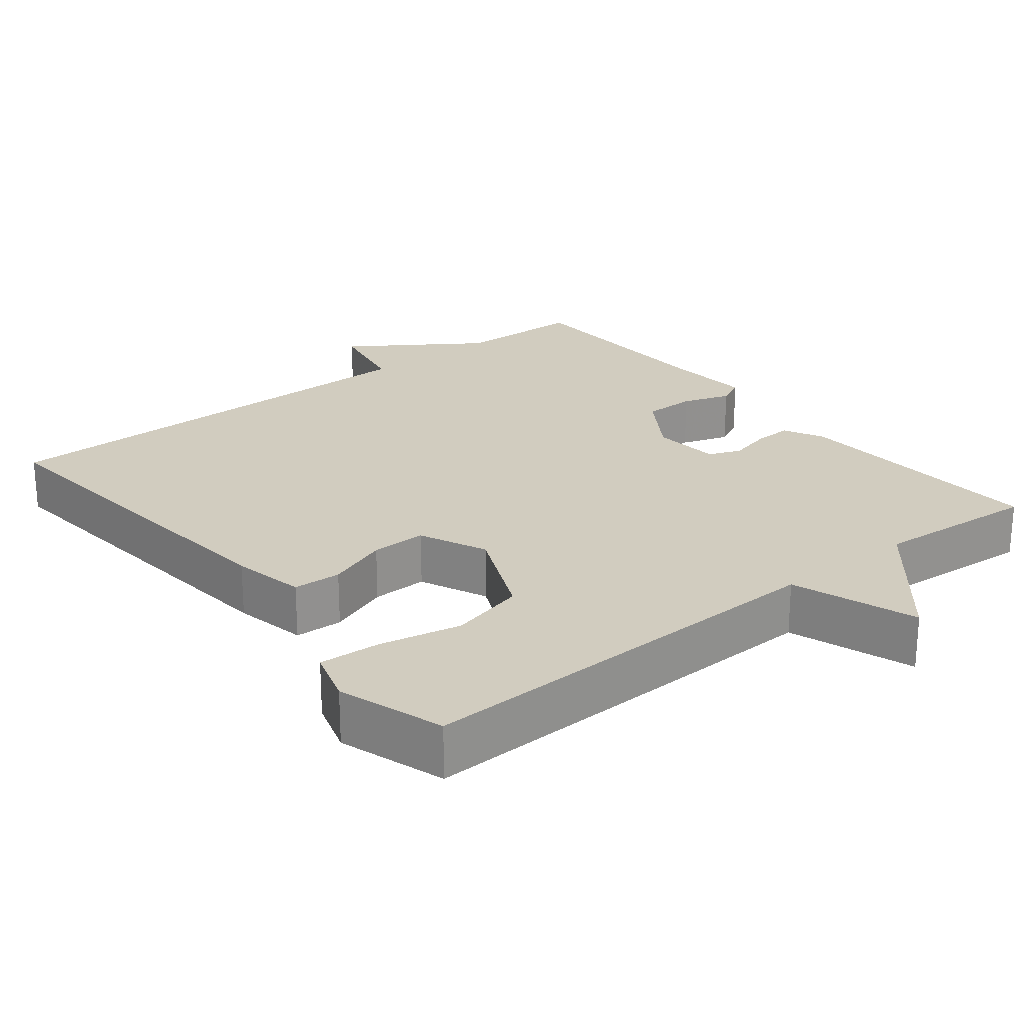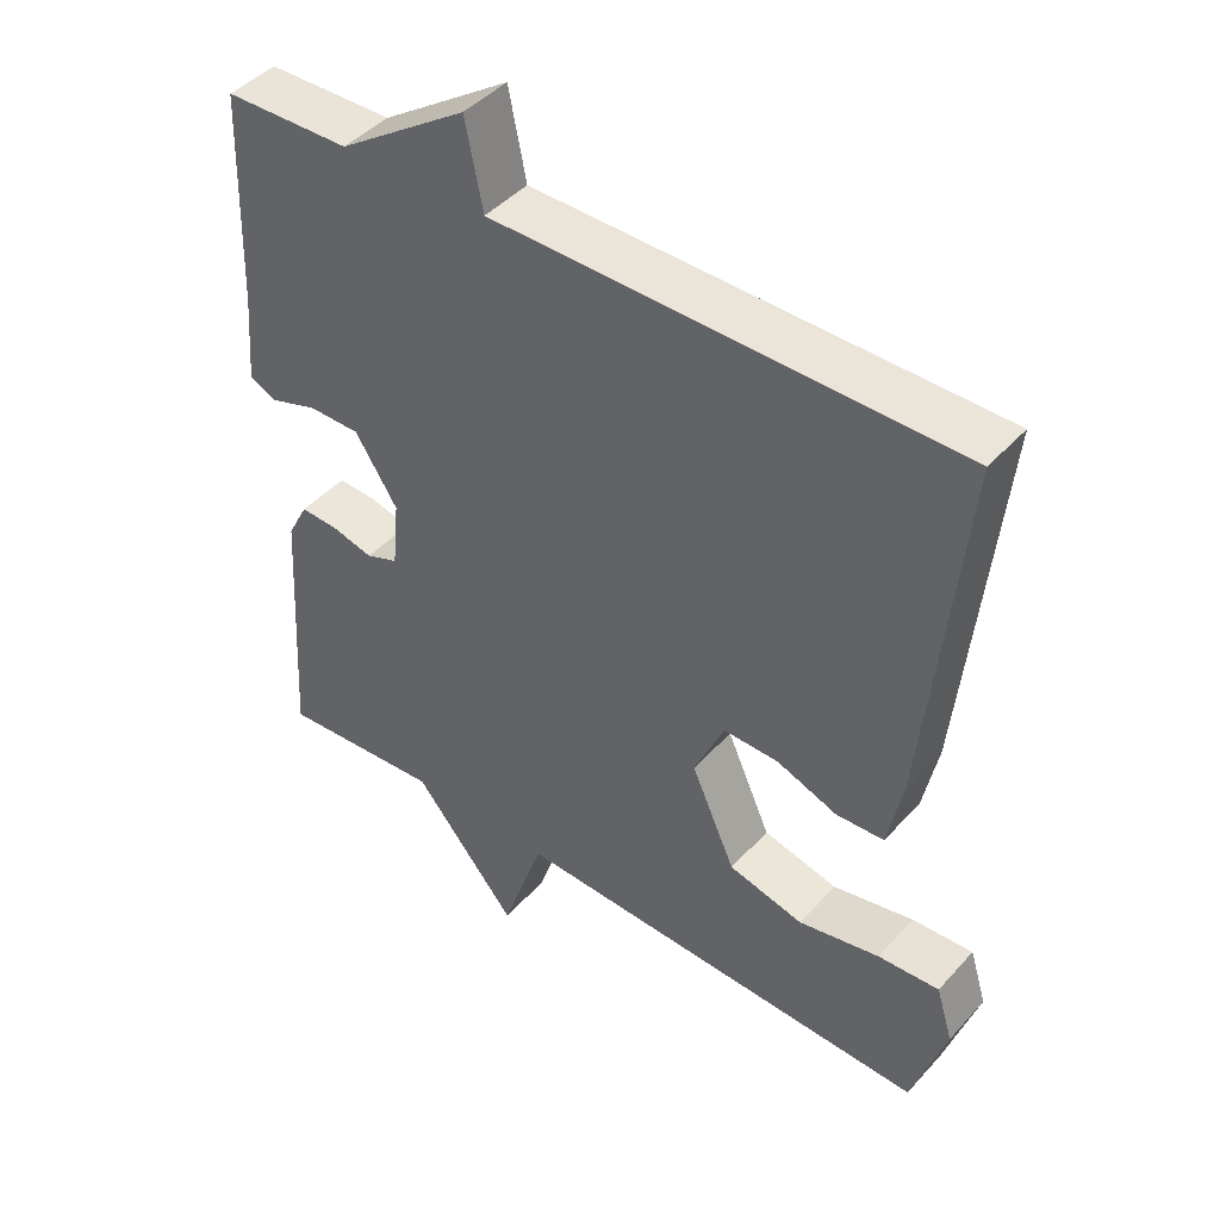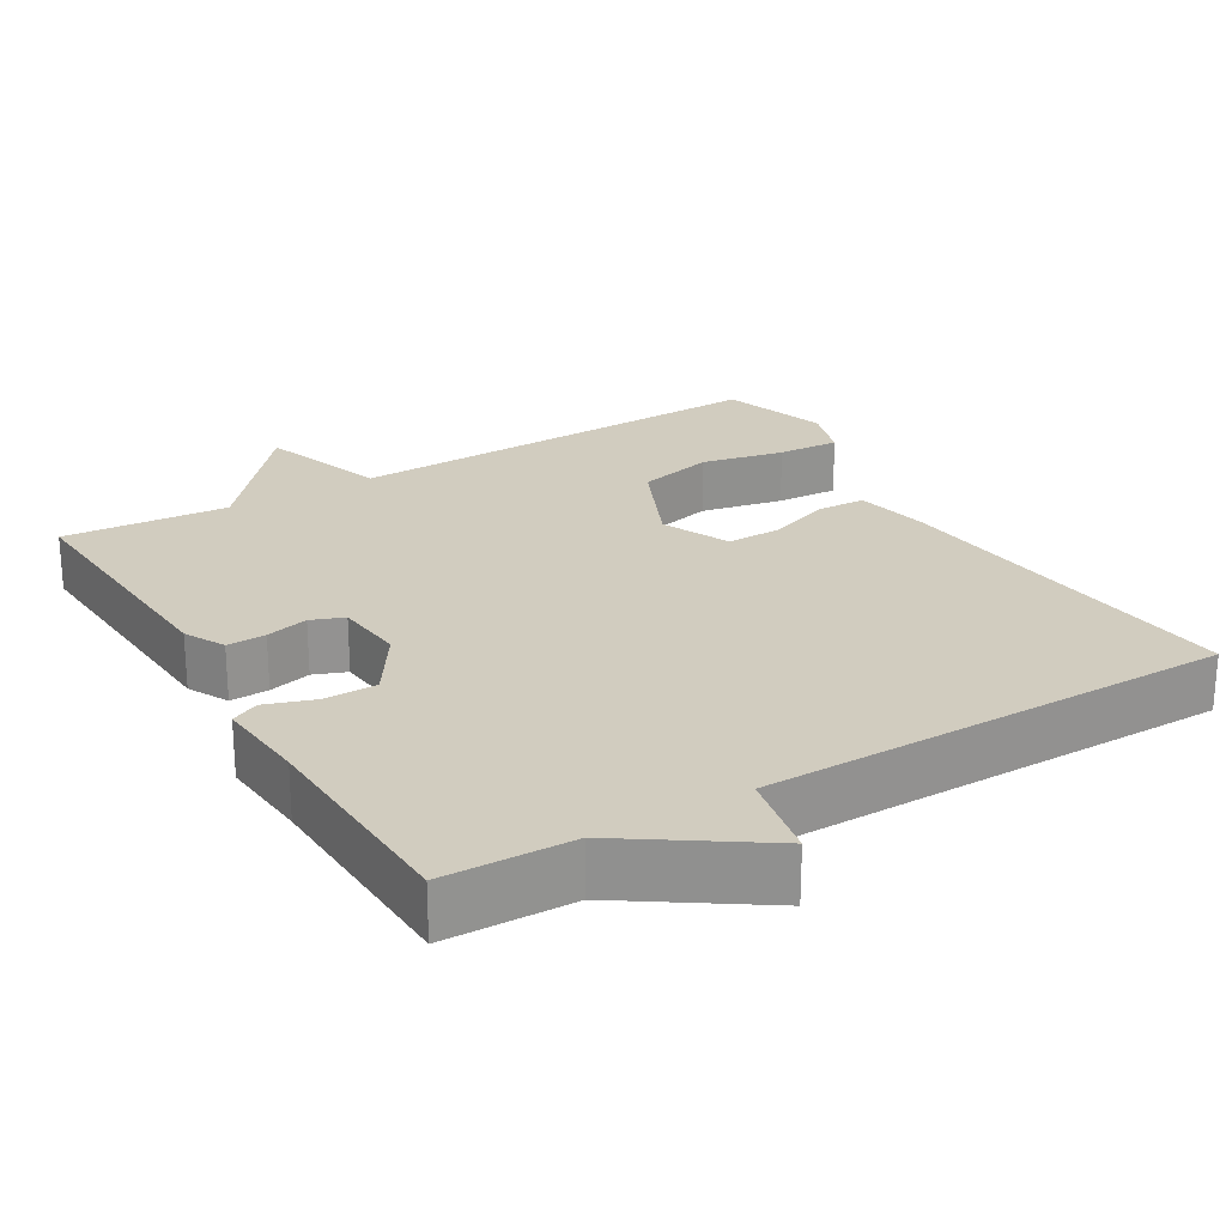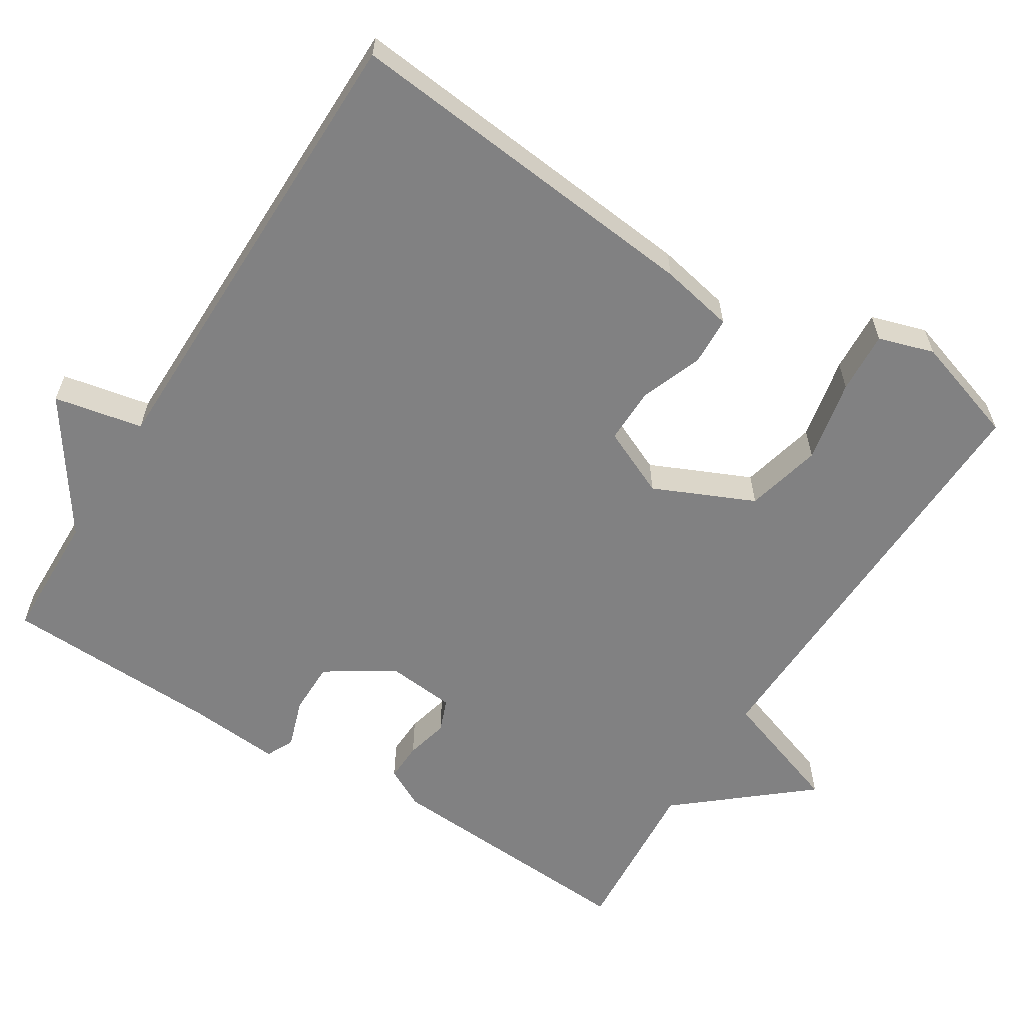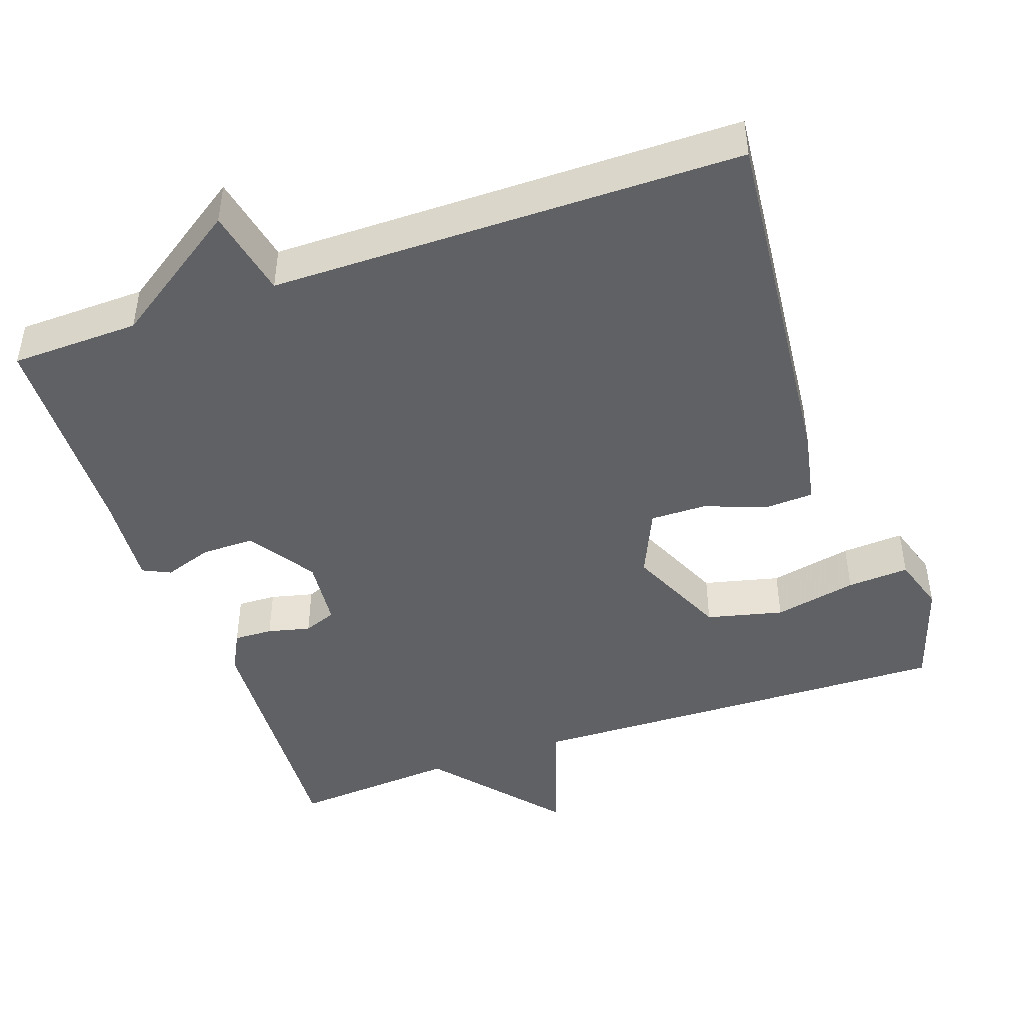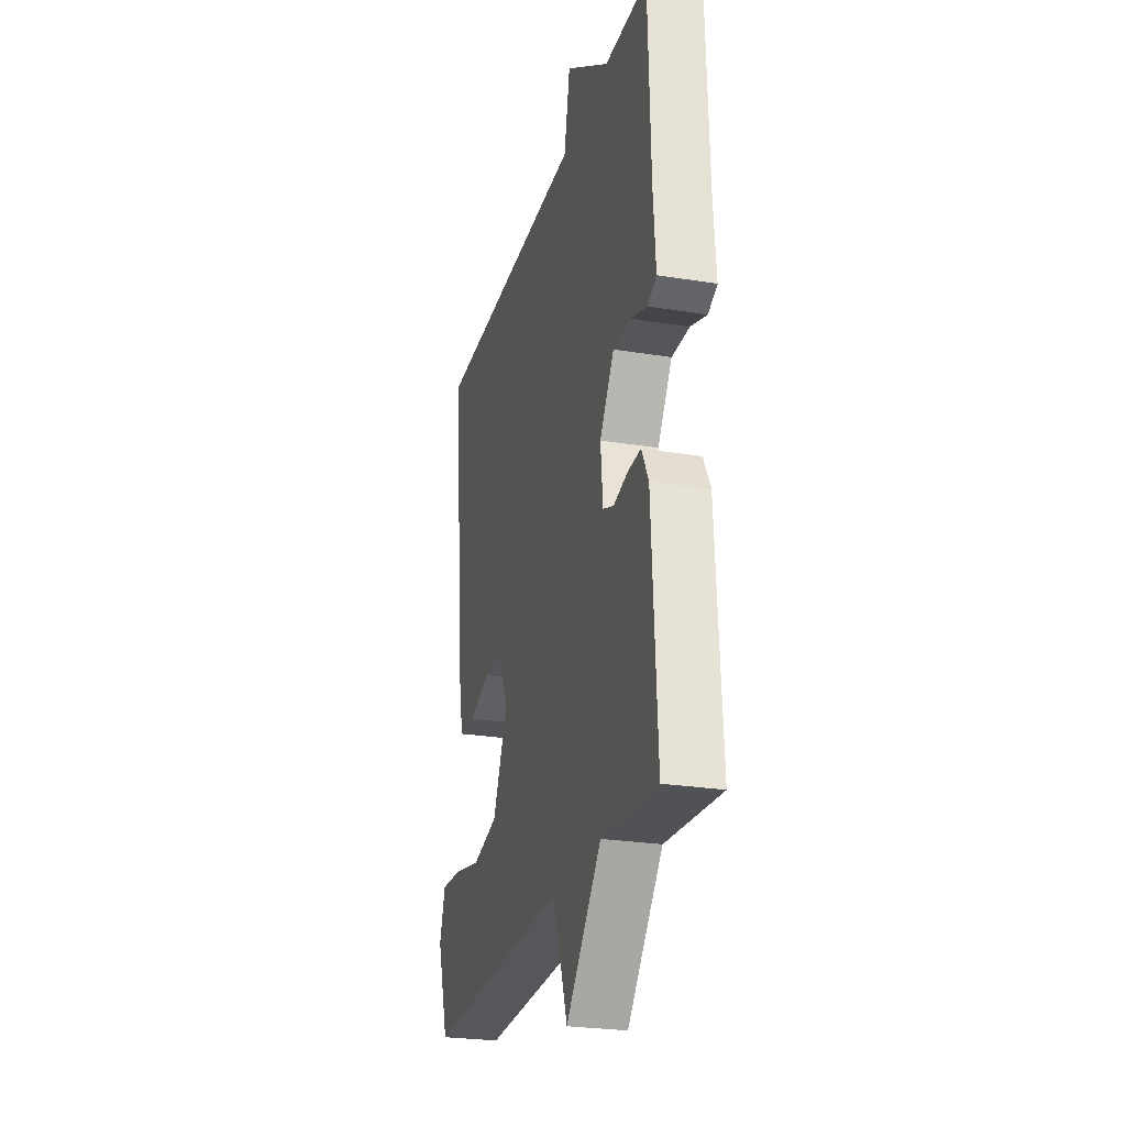
<metadata>
{"format":"obj","ext":"obj","renderer":"f3d","projection":"perspective","resolution":1024,"background":"white","views":[{"elev":24.0,"azim":141.5,"up":"+Y"},{"elev":44.3,"azim":38.8,"up":"+Z"},{"elev":24.0,"azim":-30.8,"up":"+Y"},{"elev":-60.5,"azim":57.9,"up":"+Y"},{"elev":-45.4,"azim":19.4,"up":"+Y"},{"elev":-25.5,"azim":-104.8,"up":"+Z"}]}
</metadata>
<code>
v 0.5 0.07 0.5
v 0.451 0.07 0.01
v 0.431 0.07 -0.089
v 0.366 0.07 -0.092
v 0.283 0.07 -0.061
v 0.208 0.07 -0.06
v 0.167 0.07 -0.151
v 0.227 0.07 -0.285
v 0.329 0.07 -0.31
v 0.44 0.07 -0.287
v 0.523 0.07 -0.282
v 0.546 0.07 -0.356
v 0.5 0.07 -0.5
v -0.078 0.07 -0.483
v -0.136 0.07 -0.652
v -0.278 0.07 -0.483
v -0.5 0.07 -0.5
v -0.479 0.07 -0.149
v -0.451 0.07 -0.095
v -0.399 0.07 -0.097
v -0.342 0.07 -0.111
v -0.298 0.07 -0.094
v -0.289 0.07 -0.001
v -0.347 0.07 0.088
v -0.418 0.07 0.088
v -0.483 0.07 0.066
v -0.52 0.07 0.084
v -0.51 0.07 0.207
v -0.5 0.07 0.5
v -0.328 0.07 0.504
v -0.152 0.07 0.623
v -0.128 0.07 0.504
v 0.5 0 0.5
v 0.451 0 0.01
v 0.431 0 -0.089
v 0.366 0 -0.092
v 0.283 0 -0.061
v 0.208 0 -0.06
v 0.167 0 -0.151
v 0.227 0 -0.285
v 0.329 0 -0.31
v 0.44 0 -0.287
v 0.523 0 -0.282
v 0.546 0 -0.356
v 0.5 0 -0.5
v -0.078 0 -0.483
v -0.136 0 -0.652
v -0.278 0 -0.483
v -0.5 0 -0.5
v -0.479 0 -0.149
v -0.451 0 -0.095
v -0.399 0 -0.097
v -0.342 0 -0.111
v -0.298 0 -0.094
v -0.289 0 -0.001
v -0.347 0 0.088
v -0.418 0 0.088
v -0.483 0 0.066
v -0.52 0 0.084
v -0.51 0 0.207
v -0.5 0 0.5
v -0.328 0 0.504
v -0.152 0 0.623
v -0.128 0 0.504
f 30 31 32
f 1 2 3
f 32 1 3
f 30 32 3
f 29 30 3
f 28 29 3
f 25 26 27 28
f 24 25 28
f 24 28 3
f 19 20 21
f 18 19 21
f 17 18 21
f 16 17 21
f 16 21 22
f 15 16 22
f 14 15 22
f 12 13 14
f 11 12 14
f 10 11 14
f 9 10 14
f 8 9 14
f 14 22 23
f 8 14 23
f 7 8 23
f 3 4 5
f 24 3 5
f 24 5 6
f 6 7 23 24
f 64 63 62
f 35 34 33
f 35 33 64
f 35 64 62
f 35 62 61
f 35 61 60
f 60 59 58 57
f 60 57 56
f 35 60 56
f 53 52 51
f 53 51 50
f 53 50 49
f 53 49 48
f 54 53 48
f 54 48 47
f 54 47 46
f 46 45 44
f 46 44 43
f 46 43 42
f 46 42 41
f 46 41 40
f 55 54 46
f 55 46 40
f 55 40 39
f 37 36 35
f 37 35 56
f 38 37 56
f 56 55 39 38
f 1 33 34 2
f 2 34 35 3
f 3 35 36 4
f 4 36 37 5
f 5 37 38 6
f 6 38 39 7
f 7 39 40 8
f 8 40 41 9
f 9 41 42 10
f 10 42 43 11
f 11 43 44 12
f 12 44 45 13
f 13 45 46 14
f 14 46 47 15
f 15 47 48 16
f 16 48 49 17
f 17 49 50 18
f 18 50 51 19
f 19 51 52 20
f 20 52 53 21
f 21 53 54 22
f 22 54 55 23
f 23 55 56 24
f 24 56 57 25
f 25 57 58 26
f 26 58 59 27
f 27 59 60 28
f 28 60 61 29
f 29 61 62 30
f 30 62 63 31
f 31 63 64 32
f 32 64 33 1

</code>
